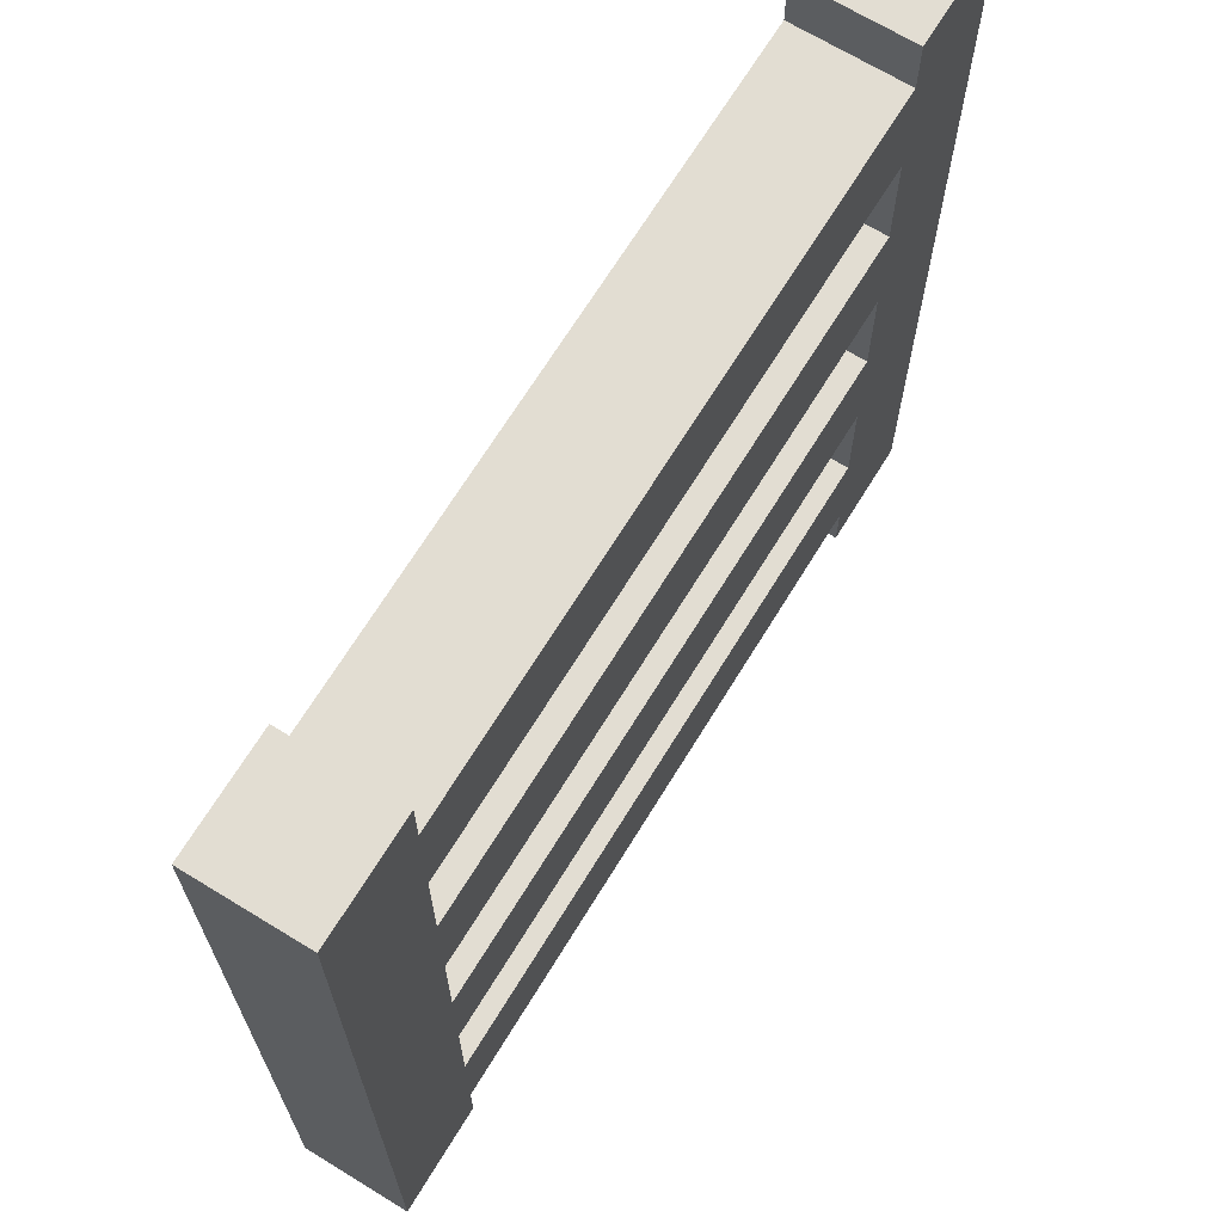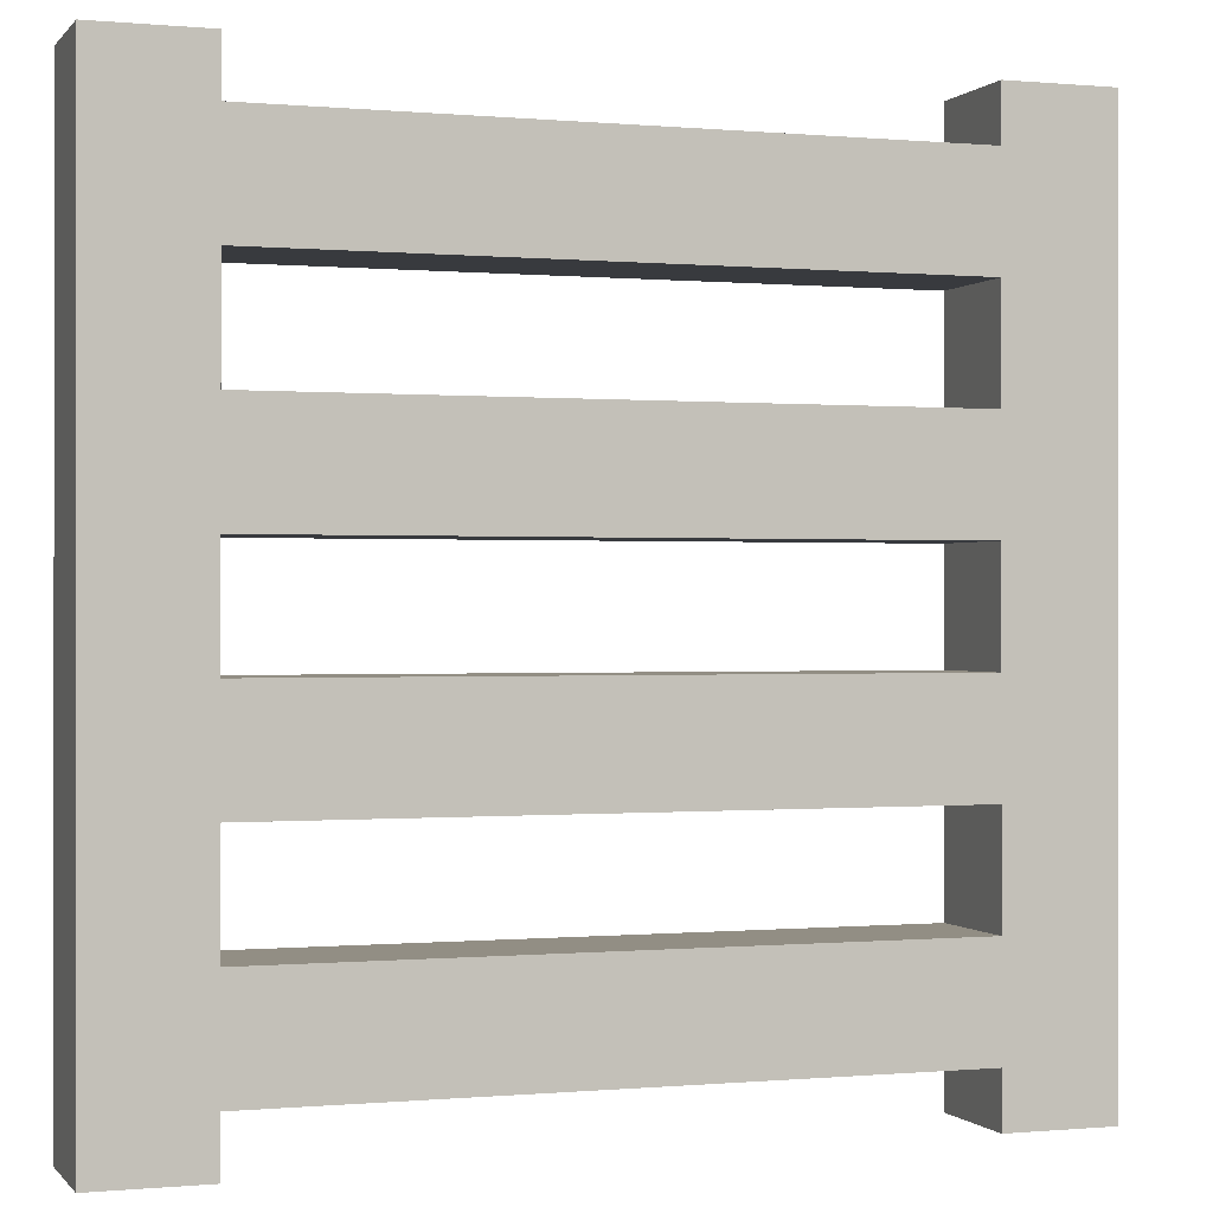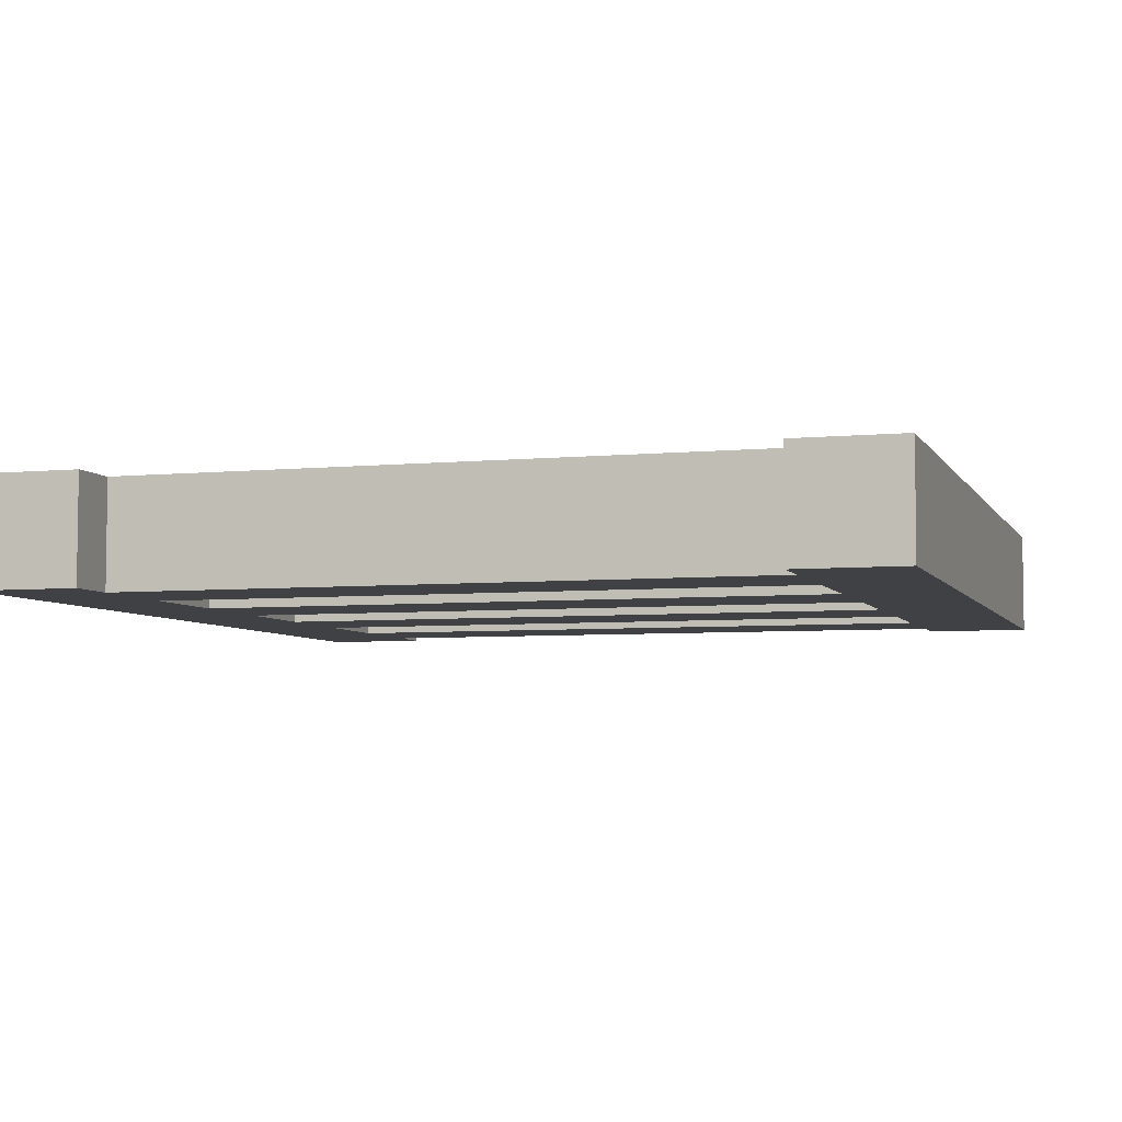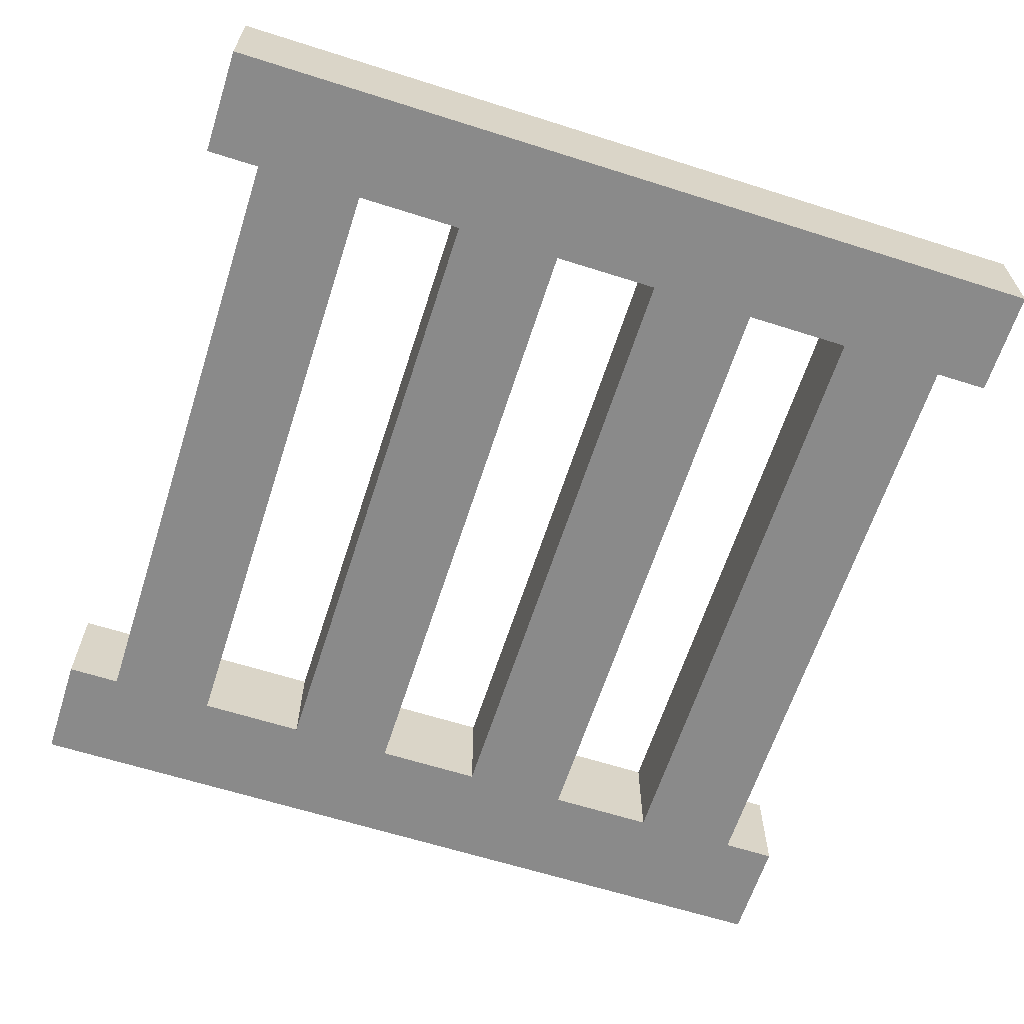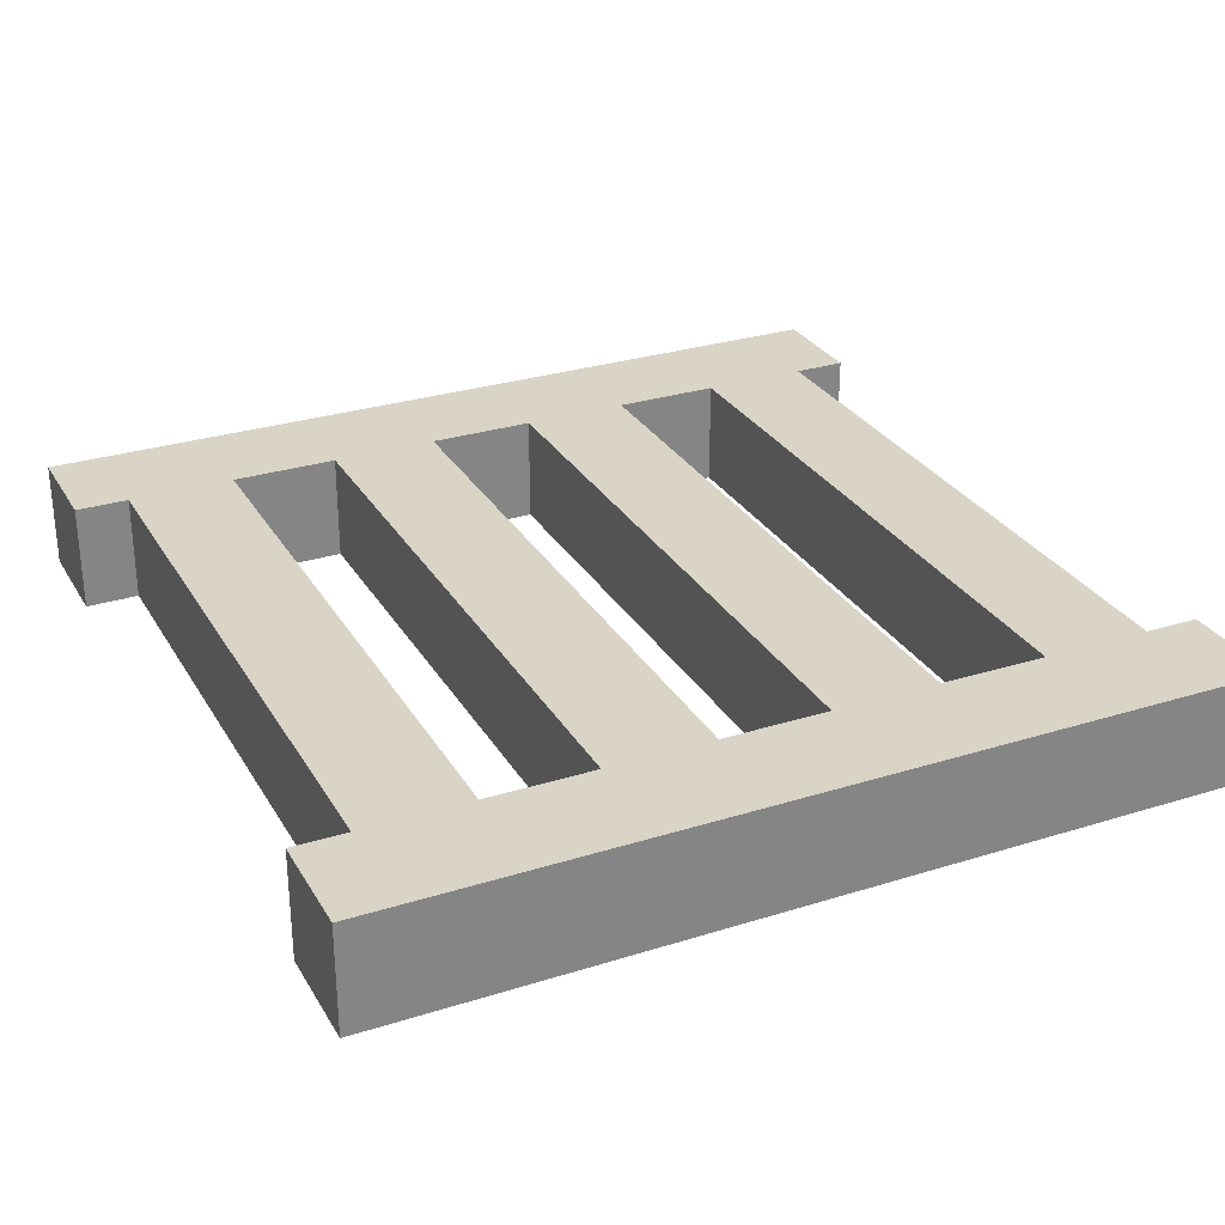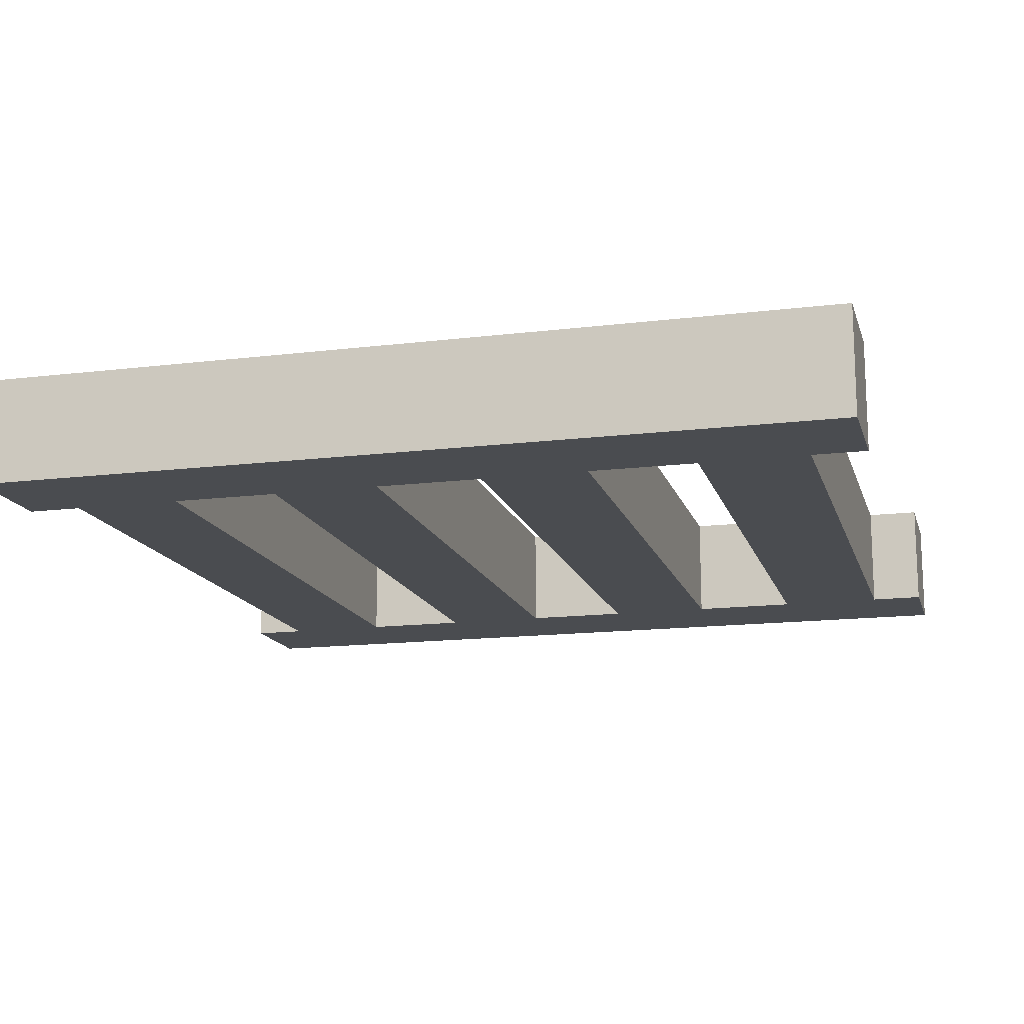
<metadata>
{"format":"obj","ext":"obj","renderer":"f3d","projection":"perspective","resolution":1024,"background":"white","views":[{"elev":68.3,"azim":-58.5,"up":"+Y"},{"elev":-0.1,"azim":-19.1,"up":"+Y"},{"elev":-5.3,"azim":-162.9,"up":"+Z"},{"elev":-63.4,"azim":72.2,"up":"+Z"},{"elev":28.9,"azim":64.9,"up":"+Z"},{"elev":-15.0,"azim":-75.2,"up":"+Z"}]}
</metadata>
<code>
o
v -0.8 0 0.1
v -0.8 0 -0.1
v -0.8 1.6 0.1
v -0.8 1.6 -0.1
v 0.6 0 0.1
v 0.6 0 -0.1
v 0.6 0.1 0.1
v 0.6 0.1 -0.1
v 0.6 0.3 0.1
v 0.6 0.3 -0.1
v 0.6 0.5 0.1
v 0.6 0.5 -0.1
v 0.6 0.7 0.1
v 0.6 0.7 -0.1
v 0.6 0.9 0.1
v 0.6 0.9 -0.1
v 0.6 1.1 0.1
v 0.6 1.1 -0.1
v 0.6 1.3 0.1
v 0.6 1.3 -0.1
v 0.6 1.5 0.1
v 0.6 1.5 -0.1
v 0.6 1.6 0.1
v 0.6 1.6 -0.1
v -0.6 0 0.1
v -0.6 0 -0.1
v -0.6 0.1 0.1
v -0.6 0.1 -0.1
v -0.6 0.3 0.1
v -0.6 0.3 -0.1
v -0.6 0.5 0.1
v -0.6 0.5 -0.1
v -0.6 0.7 0.1
v -0.6 0.7 -0.1
v -0.6 0.9 0.1
v -0.6 0.9 -0.1
v -0.6 1.1 0.1
v -0.6 1.1 -0.1
v -0.6 1.3 0.1
v -0.6 1.3 -0.1
v -0.6 1.5 0.1
v -0.6 1.5 -0.1
v -0.6 1.6 0.1
v -0.6 1.6 -0.1
v 0.8 0 0.1
v 0.8 0 -0.1
v 0.8 1.6 0.1
v 0.8 1.6 -0.1
v -0.8 0 0.1
v -0.8 1.6 0.1
v -0.6 0 0.1
v -0.6 0.1 0.1
v -0.6 0.3 0.1
v -0.6 0.5 0.1
v -0.6 0.7 0.1
v -0.6 0.9 0.1
v -0.6 1.1 0.1
v -0.6 1.3 0.1
v -0.6 1.5 0.1
v -0.6 1.6 0.1
v 0.6 0 0.1
v 0.6 0.1 0.1
v 0.6 0.3 0.1
v 0.6 0.5 0.1
v 0.6 0.7 0.1
v 0.6 0.9 0.1
v 0.6 1.1 0.1
v 0.6 1.3 0.1
v 0.6 1.5 0.1
v 0.6 1.6 0.1
v 0.8 0 0.1
v 0.8 1.6 0.1
v -0.8 0 -0.1
v -0.8 1.6 -0.1
v -0.6 0 -0.1
v -0.6 0.1 -0.1
v -0.6 0.3 -0.1
v -0.6 0.5 -0.1
v -0.6 0.7 -0.1
v -0.6 0.9 -0.1
v -0.6 1.1 -0.1
v -0.6 1.3 -0.1
v -0.6 1.5 -0.1
v -0.6 1.6 -0.1
v 0.6 0 -0.1
v 0.6 0.1 -0.1
v 0.6 0.3 -0.1
v 0.6 0.5 -0.1
v 0.6 0.7 -0.1
v 0.6 0.9 -0.1
v 0.6 1.1 -0.1
v 0.6 1.3 -0.1
v 0.6 1.5 -0.1
v 0.6 1.6 -0.1
v 0.8 0 -0.1
v 0.8 1.6 -0.1
v -0.8 0 0.1
v -0.6 0 0.1
v 0.6 0 0.1
v 0.8 0 0.1
v -0.8 0 -0.1
v -0.6 0 -0.1
v 0.6 0 -0.1
v 0.8 0 -0.1
v -0.6 0.1 0.1
v 0.6 0.1 0.1
v -0.6 0.1 -0.1
v 0.6 0.1 -0.1
v -0.6 0.5 0.1
v 0.6 0.5 0.1
v -0.6 0.5 -0.1
v 0.6 0.5 -0.1
v -0.6 0.9 0.1
v 0.6 0.9 0.1
v -0.6 0.9 -0.1
v 0.6 0.9 -0.1
v -0.6 1.3 0.1
v 0.6 1.3 0.1
v -0.6 1.3 -0.1
v 0.6 1.3 -0.1
v -0.6 0.3 0.1
v 0.6 0.3 0.1
v -0.6 0.3 -0.1
v 0.6 0.3 -0.1
v -0.6 0.7 0.1
v 0.6 0.7 0.1
v -0.6 0.7 -0.1
v 0.6 0.7 -0.1
v -0.6 1.1 0.1
v 0.6 1.1 0.1
v -0.6 1.1 -0.1
v 0.6 1.1 -0.1
v -0.6 1.5 0.1
v 0.6 1.5 0.1
v -0.6 1.5 -0.1
v 0.6 1.5 -0.1
v -0.8 1.6 0.1
v -0.6 1.6 0.1
v 0.6 1.6 0.1
v 0.8 1.6 0.1
v -0.8 1.6 -0.1
v -0.6 1.6 -0.1
v 0.6 1.6 -0.1
v 0.8 1.6 -0.1
f 3 2 1
f 4 2 3
f 7 6 5
f 8 6 7
f 11 10 9
f 12 10 11
f 15 14 13
f 16 14 15
f 19 18 17
f 20 18 19
f 23 22 21
f 24 22 23
f 25 26 27
f 27 26 28
f 29 30 31
f 31 30 32
f 33 34 35
f 35 34 36
f 37 38 39
f 39 38 40
f 41 42 43
f 43 42 44
f 45 46 47
f 47 46 48
f 51 50 49
f 52 50 51
f 53 50 52
f 54 50 53
f 55 50 54
f 56 50 55
f 57 50 56
f 58 50 57
f 59 50 58
f 60 50 59
f 62 53 52
f 63 53 62
f 64 55 54
f 65 55 64
f 66 57 56
f 67 57 66
f 68 59 58
f 69 59 68
f 71 65 64
f 71 70 69
f 71 69 68
f 71 68 67
f 71 67 66
f 71 66 65
f 71 63 62
f 71 64 63
f 71 62 61
f 72 70 71
f 73 74 75
f 75 74 76
f 76 74 77
f 77 74 78
f 78 74 79
f 79 74 80
f 80 74 81
f 81 74 82
f 82 74 83
f 83 74 84
f 76 77 86
f 86 77 87
f 78 79 88
f 88 79 89
f 80 81 90
f 90 81 91
f 82 83 92
f 92 83 93
f 88 89 95
f 93 94 95
f 92 93 95
f 91 92 95
f 90 91 95
f 89 90 95
f 86 87 95
f 87 88 95
f 85 86 95
f 95 94 96
f 101 98 97
f 102 98 101
f 103 100 99
f 104 100 103
f 107 106 105
f 108 106 107
f 111 110 109
f 112 110 111
f 115 114 113
f 116 114 115
f 119 118 117
f 120 118 119
f 121 122 123
f 123 122 124
f 125 126 127
f 127 126 128
f 129 130 131
f 131 130 132
f 133 134 135
f 135 134 136
f 137 138 141
f 141 138 142
f 139 140 143
f 143 140 144

</code>
